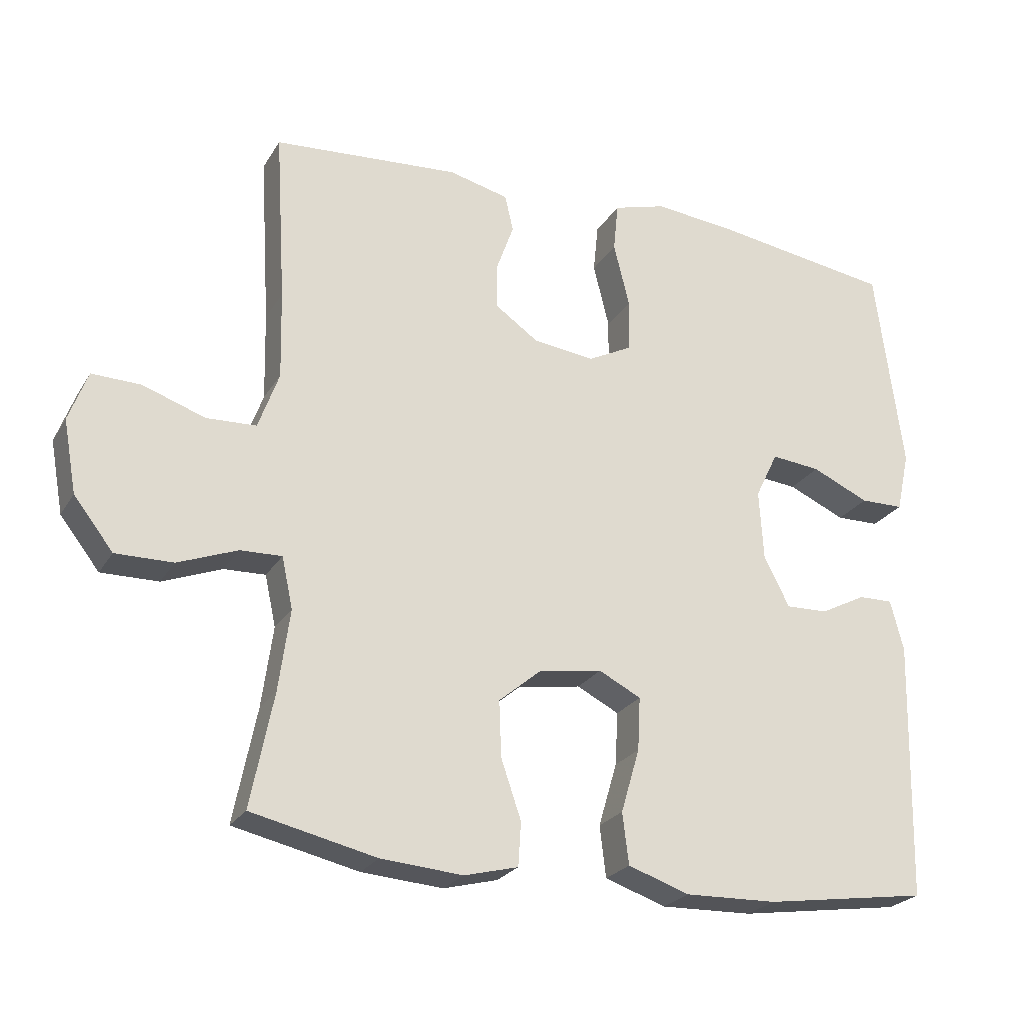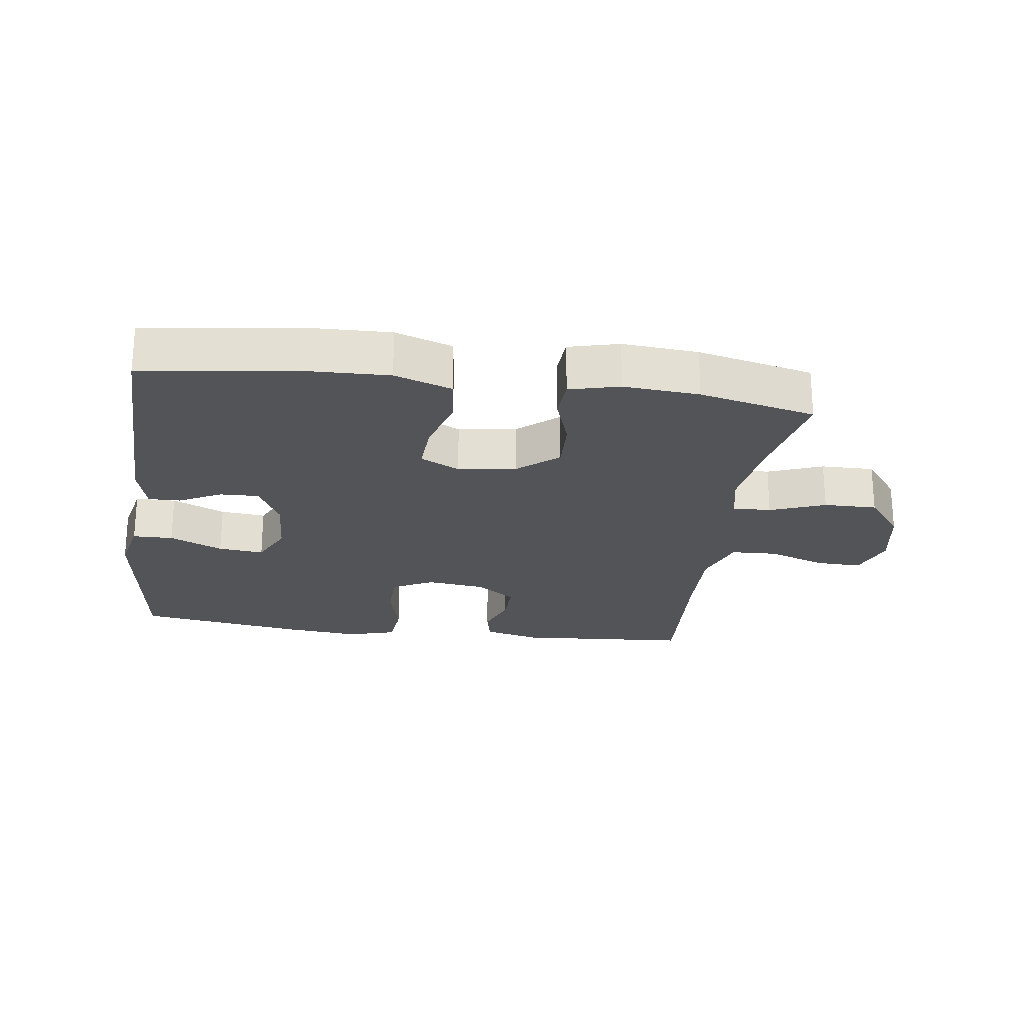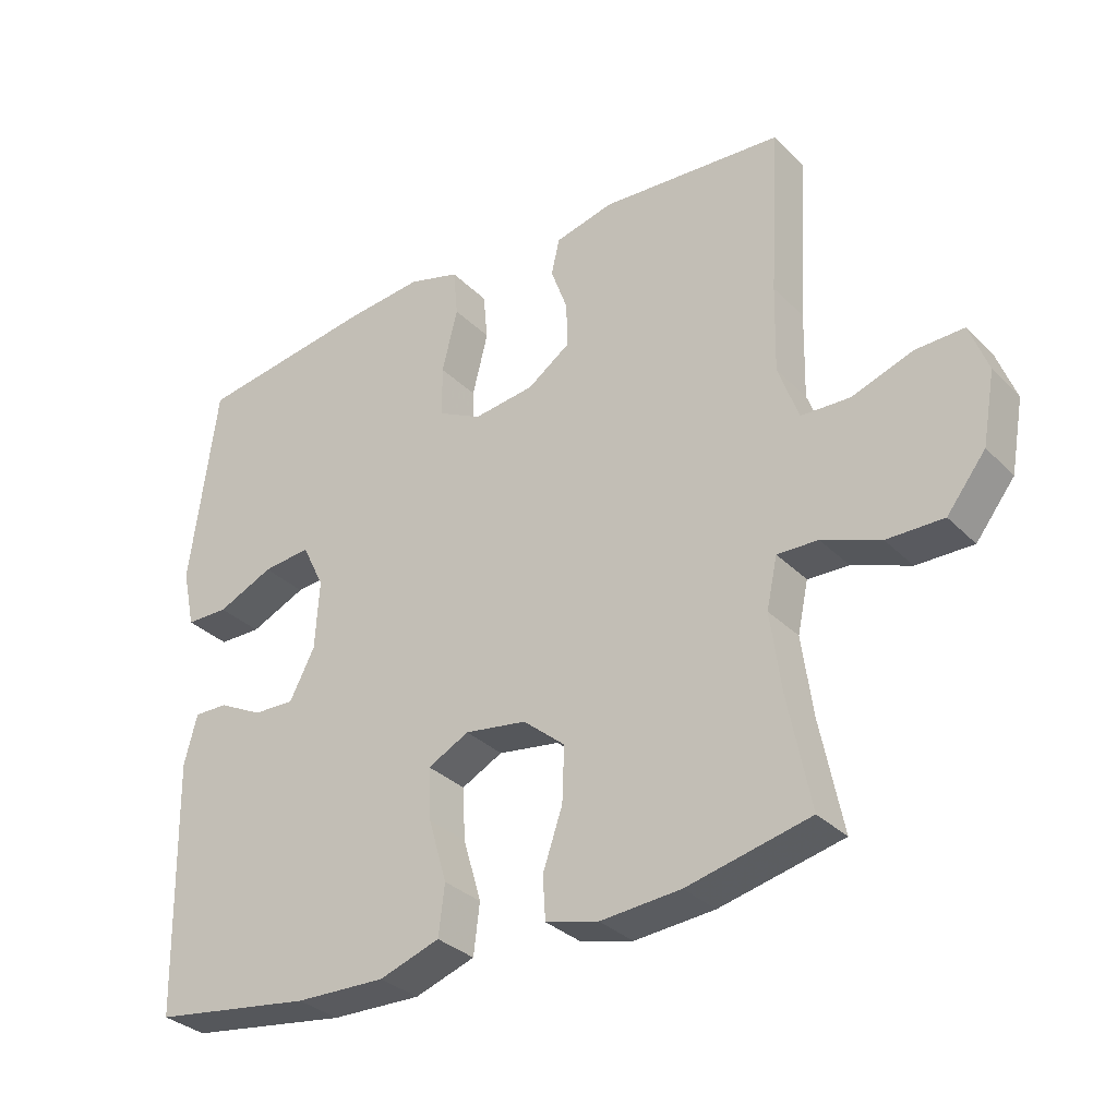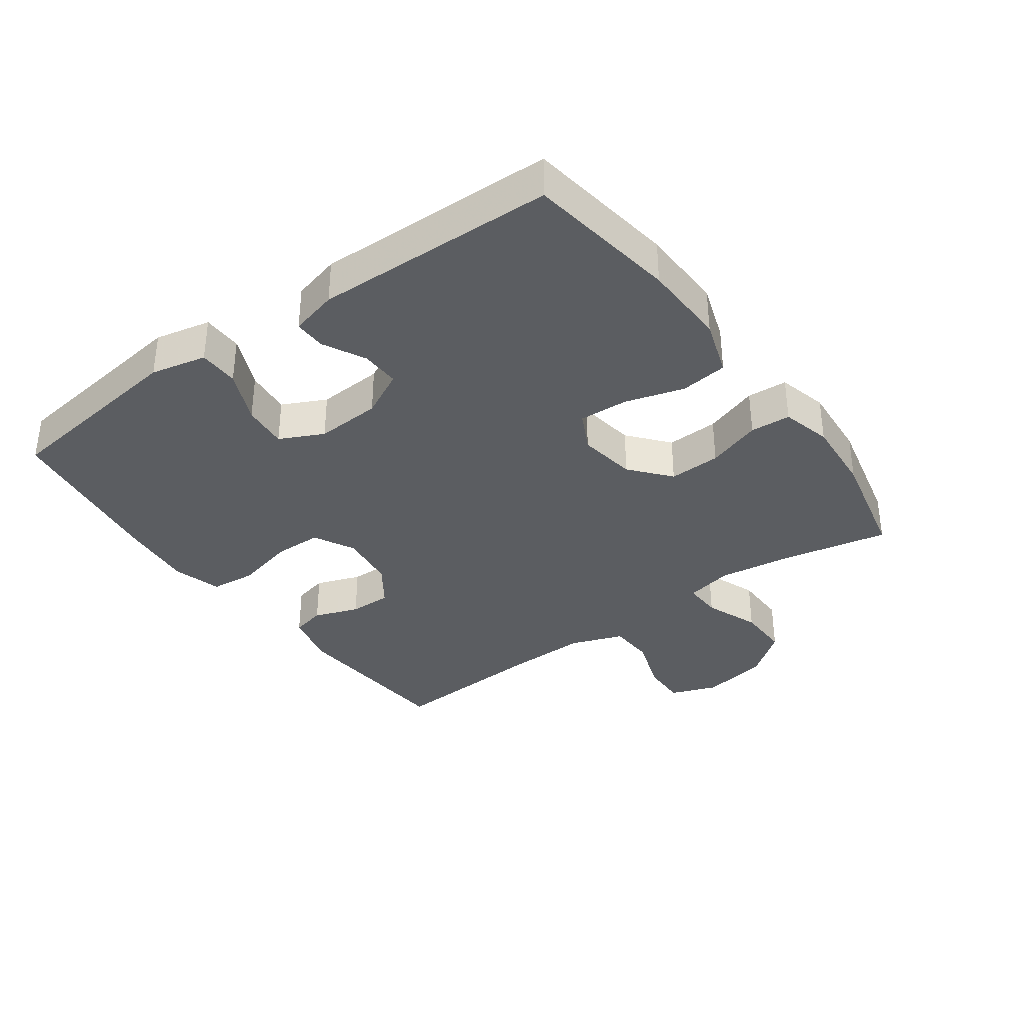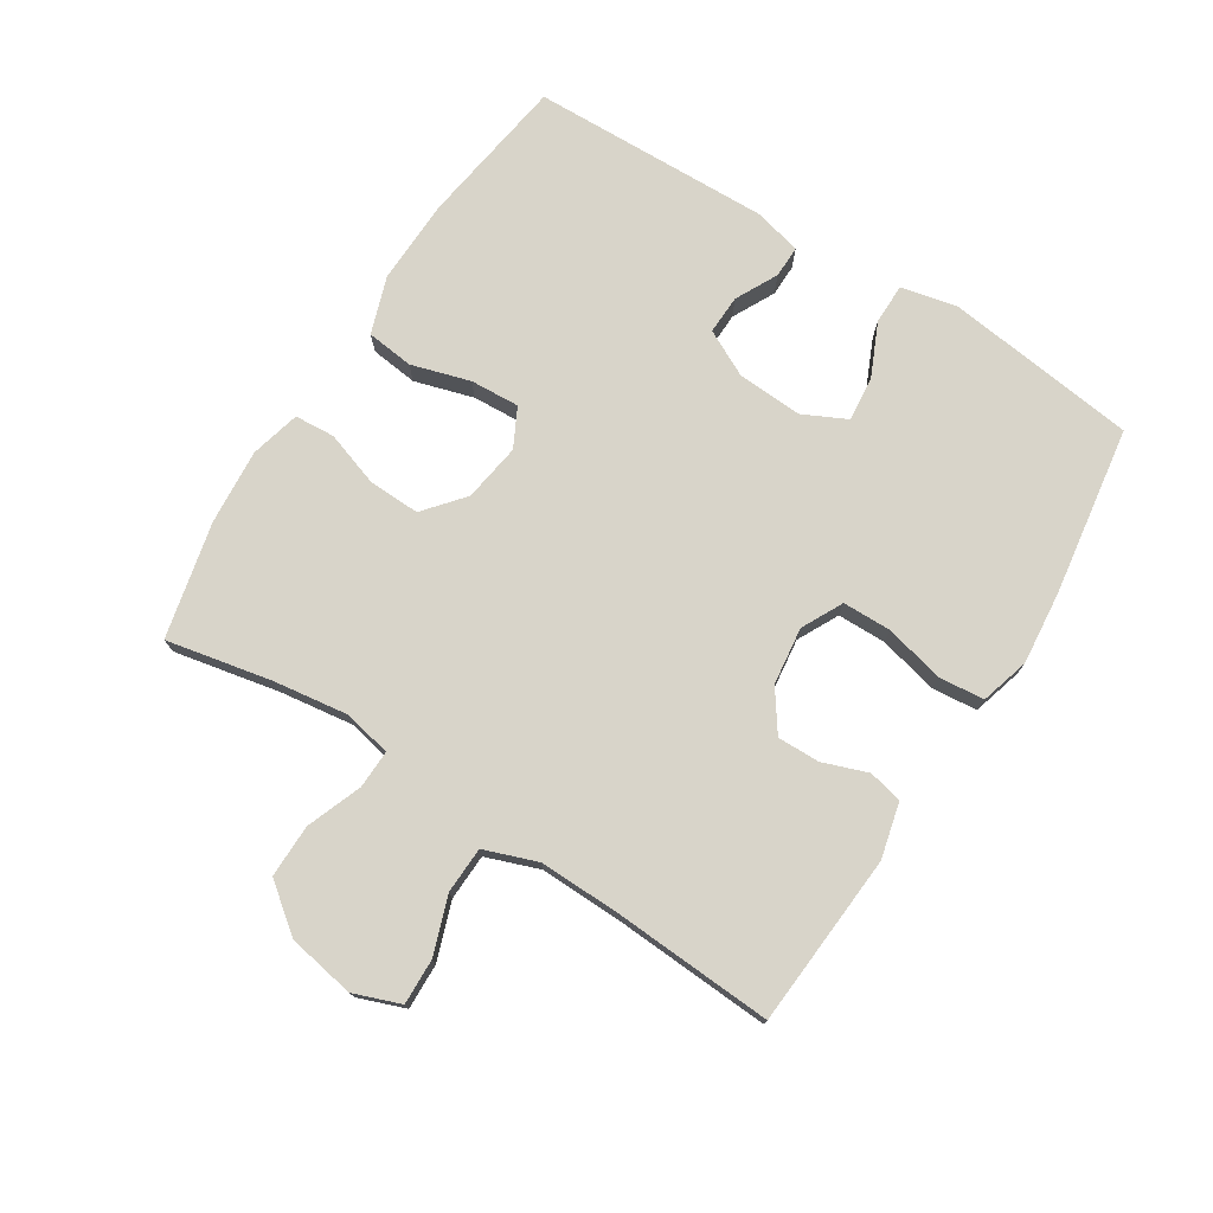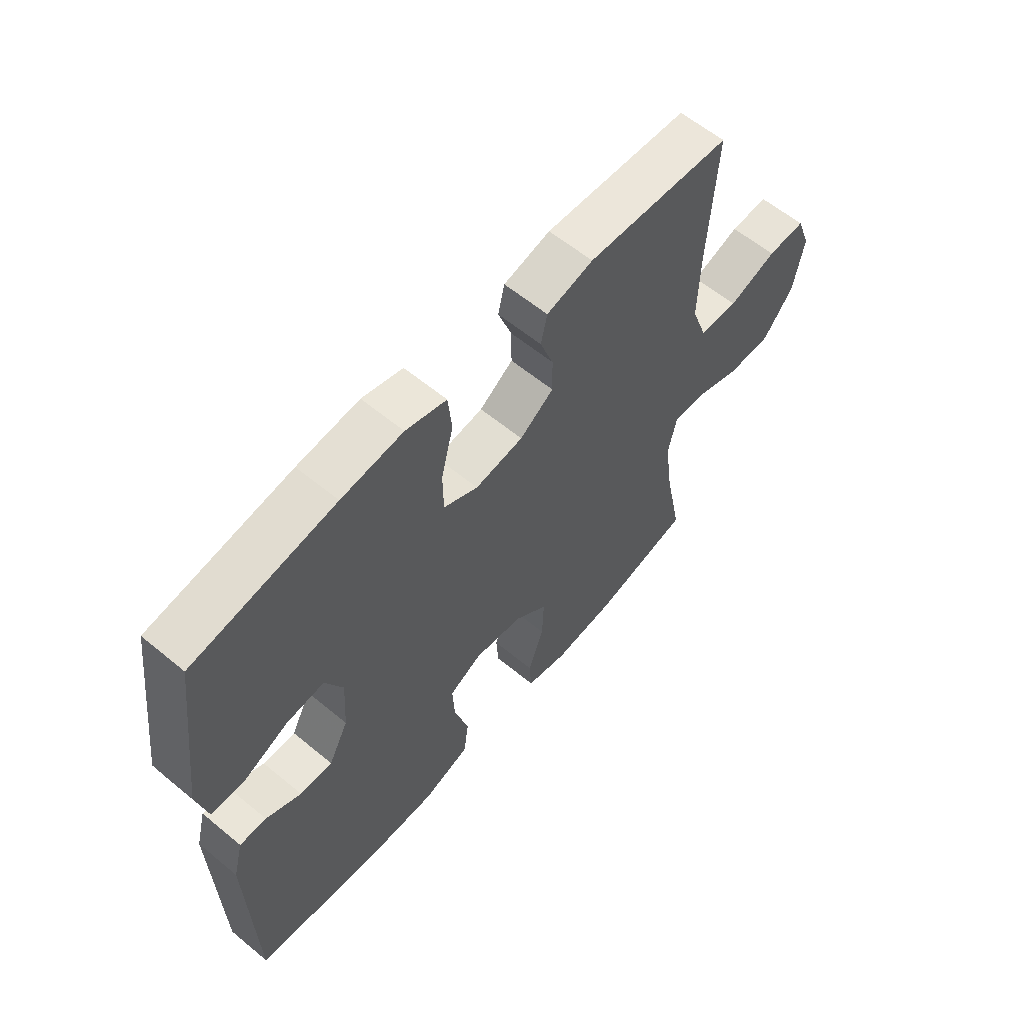
<metadata>
{"format":"obj","ext":"obj","renderer":"f3d","projection":"perspective","resolution":1024,"background":"white","views":[{"elev":-24.4,"azim":-24.1,"up":"+Z"},{"elev":-23.6,"azim":172.1,"up":"+Y"},{"elev":-32.3,"azim":-143.5,"up":"+Z"},{"elev":-35.5,"azim":125.9,"up":"+Y"},{"elev":75.2,"azim":-57.8,"up":"+Y"},{"elev":60.3,"azim":130.2,"up":"+Z"}]}
</metadata>
<code>
v 0.5 0.07 -0.5
v 0.263 0.07 -0.535
v 0.13 0.07 -0.539
v 0.041 0.07 -0.509
v 0.032 0.07 -0.435
v 0.059 0.07 -0.343
v 0.063 0.07 -0.266
v 0.002 0.07 -0.235
v -0.089 0.07 -0.249
v -0.151 0.07 -0.301
v -0.148 0.07 -0.382
v -0.119 0.07 -0.467
v -0.123 0.07 -0.53
v -0.201 0.07 -0.55
v -0.319 0.07 -0.541
v -0.5 0.07 -0.5
v -0.467 0.07 -0.335
v -0.451 0.07 -0.218
v -0.467 0.07 -0.144
v -0.527 0.07 -0.146
v -0.613 0.07 -0.179
v -0.696 0.07 -0.18
v -0.753 0.07 -0.107
v -0.772 0.07 -0.002
v -0.745 0.07 0.071
v -0.674 0.07 0.069
v -0.584 0.07 0.038
v -0.512 0.07 0.041
v -0.482 0.07 0.124
v -0.485 0.07 0.252
v -0.5 0.07 0.5
v -0.23 0.07 0.52
v -0.143 0.07 0.499
v -0.131 0.07 0.446
v -0.156 0.07 0.376
v -0.157 0.07 0.31
v -0.094 0.07 0.266
v -0.004 0.07 0.255
v 0.06 0.07 0.288
v 0.061 0.07 0.364
v 0.038 0.07 0.457
v 0.045 0.07 0.528
v 0.121 0.07 0.55
v 0.236 0.07 0.539
v 0.5 0.07 0.5
v 0.539 0.07 0.199
v 0.52 0.07 0.112
v 0.457 0.07 0.111
v 0.374 0.07 0.148
v 0.303 0.07 0.155
v 0.27 0.07 0.087
v 0.276 0.07 -0.015
v 0.313 0.07 -0.087
v 0.374 0.07 -0.085
v 0.44 0.07 -0.051
v 0.49 0.07 -0.05
v 0.509 0.07 -0.124
v 0.5 0 -0.5
v 0.263 0 -0.535
v 0.13 0 -0.539
v 0.041 0 -0.509
v 0.032 0 -0.435
v 0.059 0 -0.343
v 0.063 0 -0.266
v 0.002 0 -0.235
v -0.089 0 -0.249
v -0.151 0 -0.301
v -0.148 0 -0.382
v -0.119 0 -0.467
v -0.123 0 -0.53
v -0.201 0 -0.55
v -0.319 0 -0.541
v -0.5 0 -0.5
v -0.467 0 -0.335
v -0.451 0 -0.218
v -0.467 0 -0.144
v -0.527 0 -0.146
v -0.613 0 -0.179
v -0.696 0 -0.18
v -0.753 0 -0.107
v -0.772 0 -0.002
v -0.745 0 0.071
v -0.674 0 0.069
v -0.584 0 0.038
v -0.512 0 0.041
v -0.482 0 0.124
v -0.485 0 0.252
v -0.5 0 0.5
v -0.23 0 0.52
v -0.143 0 0.499
v -0.131 0 0.446
v -0.156 0 0.376
v -0.157 0 0.31
v -0.094 0 0.266
v -0.004 0 0.255
v 0.06 0 0.288
v 0.061 0 0.364
v 0.038 0 0.457
v 0.045 0 0.528
v 0.121 0 0.55
v 0.236 0 0.539
v 0.5 0 0.5
v 0.539 0 0.199
v 0.52 0 0.112
v 0.457 0 0.111
v 0.374 0 0.148
v 0.303 0 0.155
v 0.27 0 0.087
v 0.276 0 -0.015
v 0.313 0 -0.087
v 0.374 0 -0.085
v 0.44 0 -0.051
v 0.49 0 -0.05
v 0.509 0 -0.124
f 54 55 56 57
f 53 54 57 1
f 52 53 1 2
f 51 52 2 3
f 46 47 48 49
f 46 49 50
f 45 46 50
f 44 45 50
f 43 44 50 51
f 40 41 42 43
f 39 40 43 51
f 32 33 34 35
f 30 31 32 35
f 29 30 35 36
f 28 29 36 37
f 24 25 26 27
f 24 27 28
f 23 24 28
f 20 21 22 23
f 19 20 23 28
f 14 15 16 17
f 14 17 18
f 11 12 13 14
f 10 11 14 18
f 9 10 18 19
f 3 4 5 6
f 3 6 7
f 38 39 51 3
f 8 9 19 28
f 7 8 28 37
f 38 3 7
f 7 37 38
f 114 113 112 111
f 58 114 111 110
f 59 58 110 109
f 60 59 109 108
f 106 105 104 103
f 107 106 103
f 107 103 102
f 107 102 101
f 108 107 101 100
f 100 99 98 97
f 108 100 97 96
f 92 91 90 89
f 92 89 88 87
f 93 92 87 86
f 94 93 86 85
f 84 83 82 81
f 85 84 81
f 85 81 80
f 80 79 78 77
f 85 80 77 76
f 74 73 72 71
f 75 74 71
f 71 70 69 68
f 75 71 68 67
f 76 75 67 66
f 63 62 61 60
f 64 63 60
f 60 108 96 95
f 85 76 66 65
f 94 85 65 64
f 64 60 95
f 95 94 64
f 1 58 59 2
f 2 59 60 3
f 3 60 61 4
f 4 61 62 5
f 5 62 63 6
f 6 63 64 7
f 7 64 65 8
f 8 65 66 9
f 9 66 67 10
f 10 67 68 11
f 11 68 69 12
f 12 69 70 13
f 13 70 71 14
f 14 71 72 15
f 15 72 73 16
f 16 73 74 17
f 17 74 75 18
f 18 75 76 19
f 19 76 77 20
f 20 77 78 21
f 21 78 79 22
f 22 79 80 23
f 23 80 81 24
f 24 81 82 25
f 25 82 83 26
f 26 83 84 27
f 27 84 85 28
f 28 85 86 29
f 29 86 87 30
f 30 87 88 31
f 31 88 89 32
f 32 89 90 33
f 33 90 91 34
f 34 91 92 35
f 35 92 93 36
f 36 93 94 37
f 37 94 95 38
f 38 95 96 39
f 39 96 97 40
f 40 97 98 41
f 41 98 99 42
f 42 99 100 43
f 43 100 101 44
f 44 101 102 45
f 45 102 103 46
f 46 103 104 47
f 47 104 105 48
f 48 105 106 49
f 49 106 107 50
f 50 107 108 51
f 51 108 109 52
f 52 109 110 53
f 53 110 111 54
f 54 111 112 55
f 55 112 113 56
f 56 113 114 57
f 57 114 58 1

</code>
